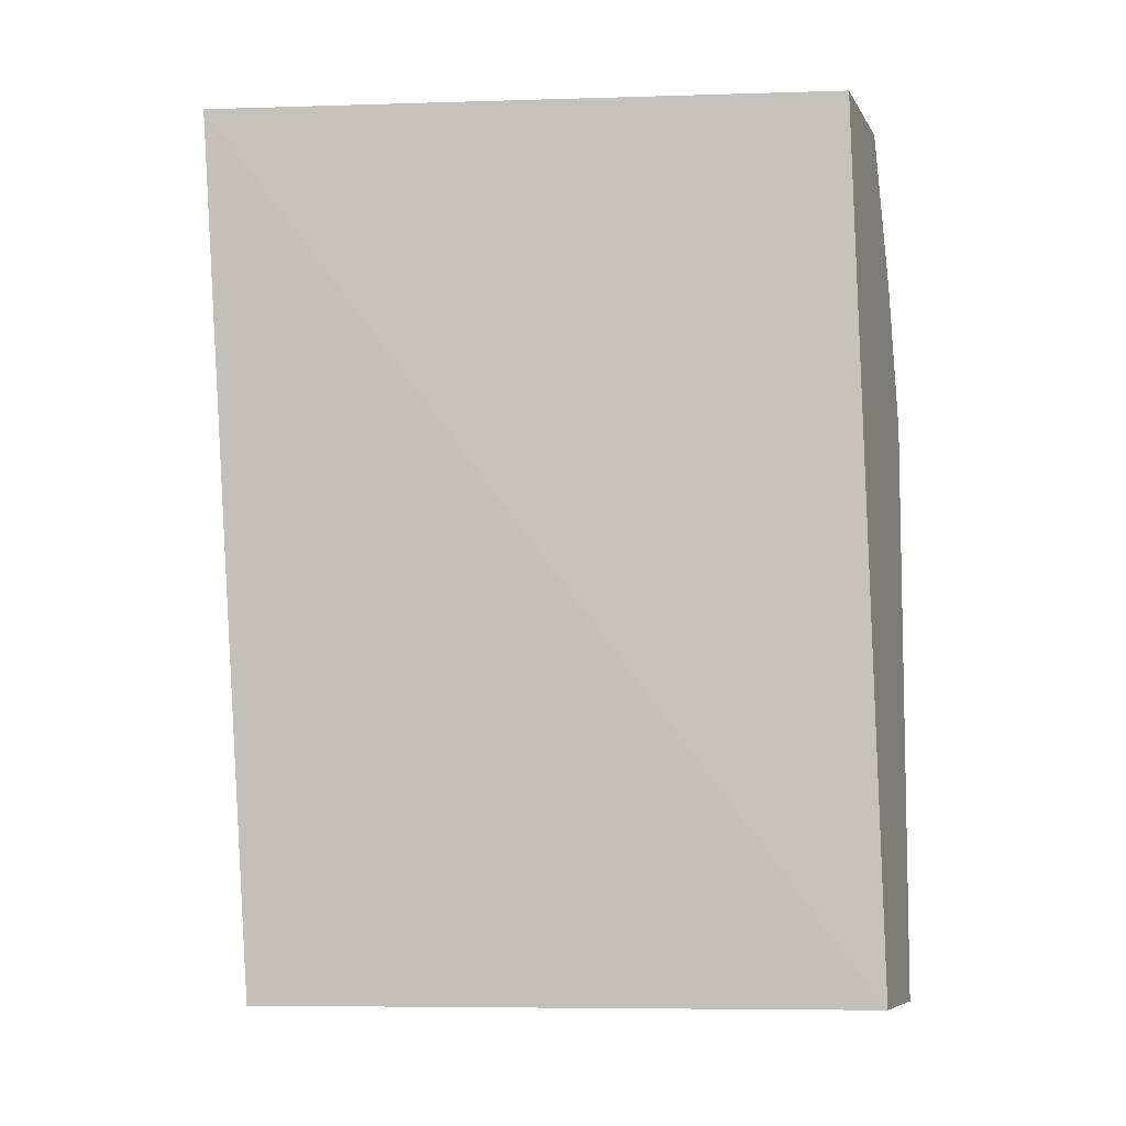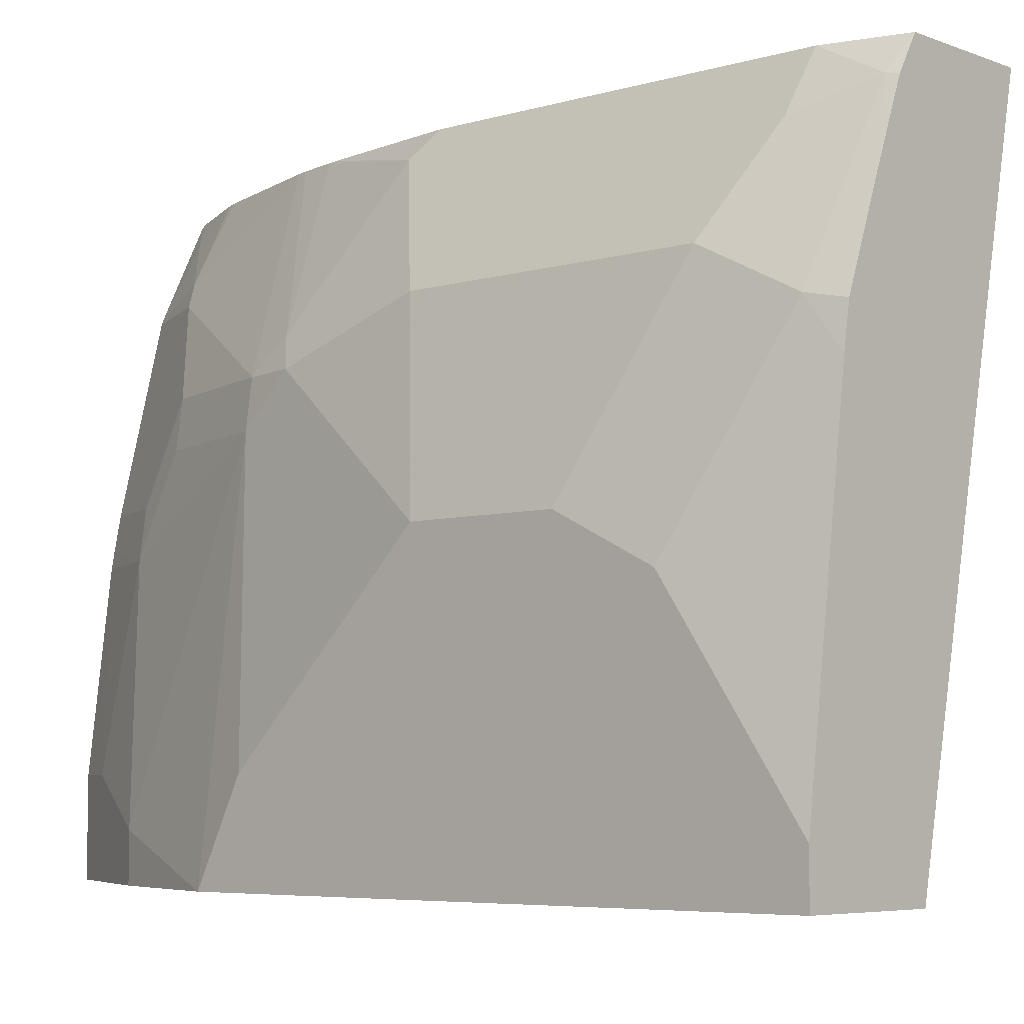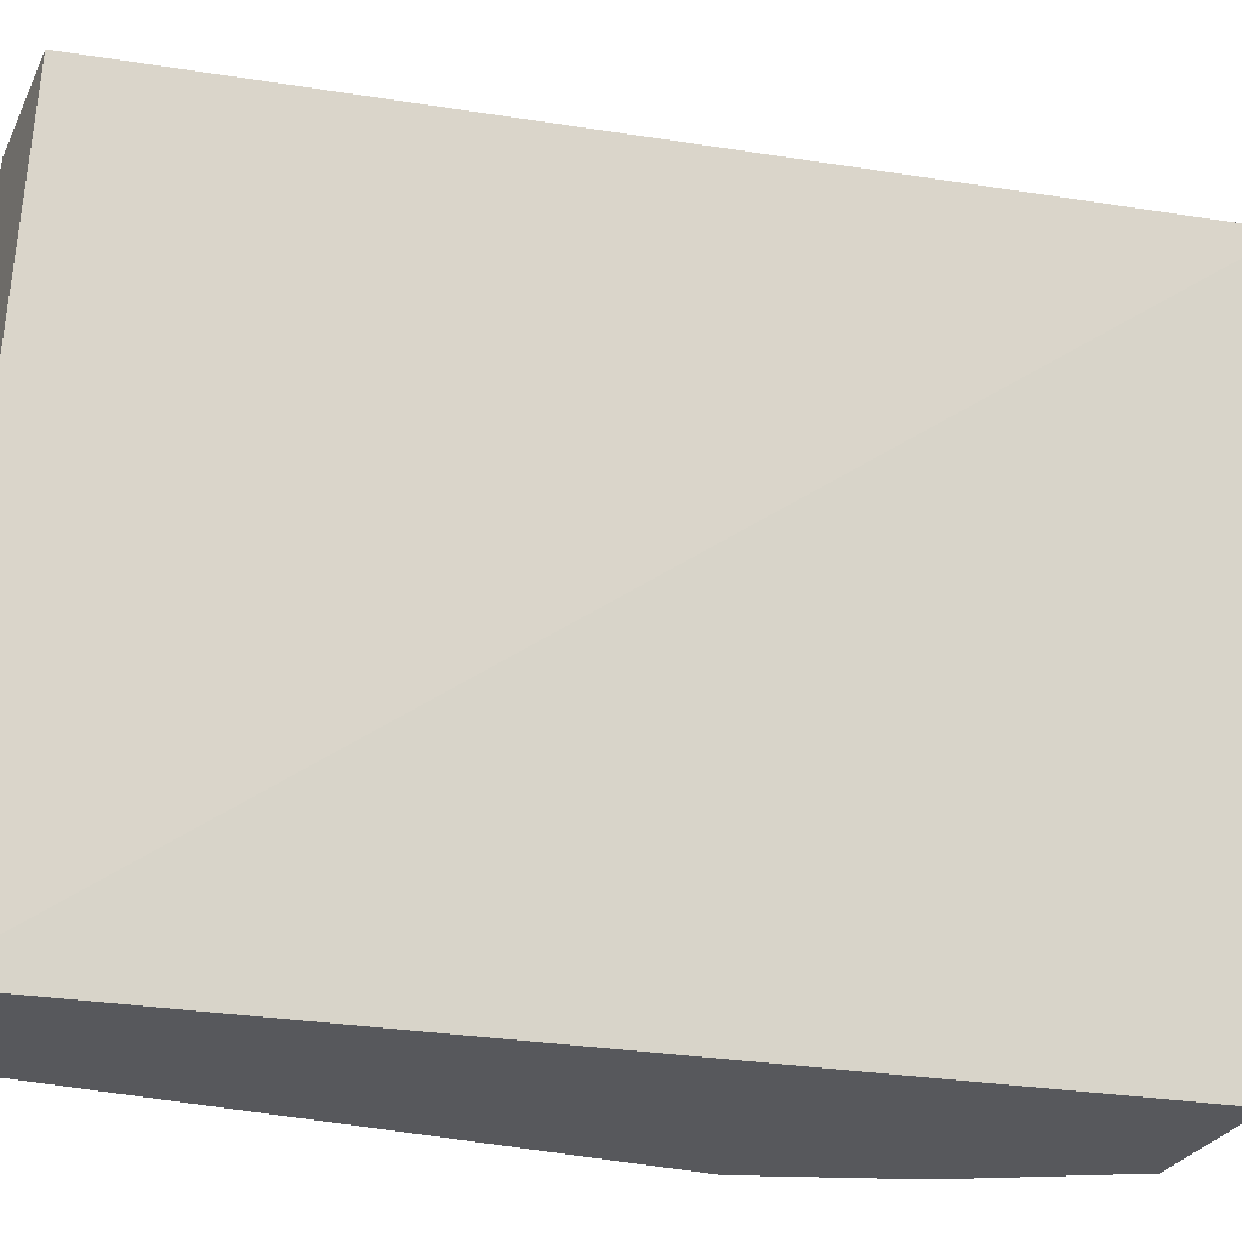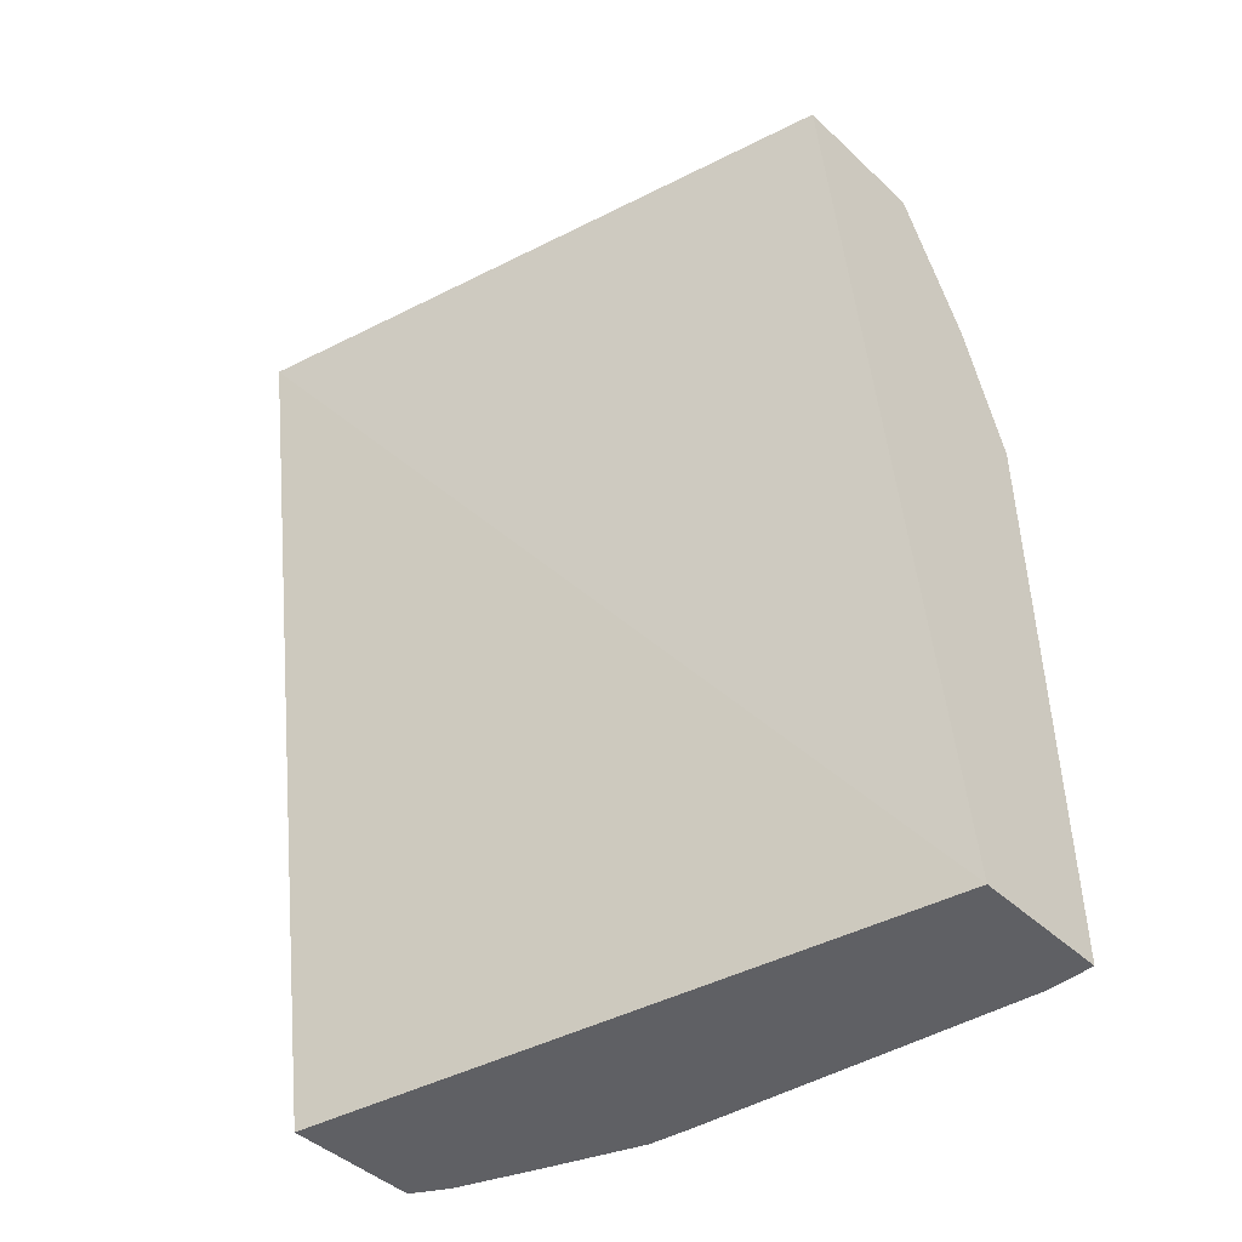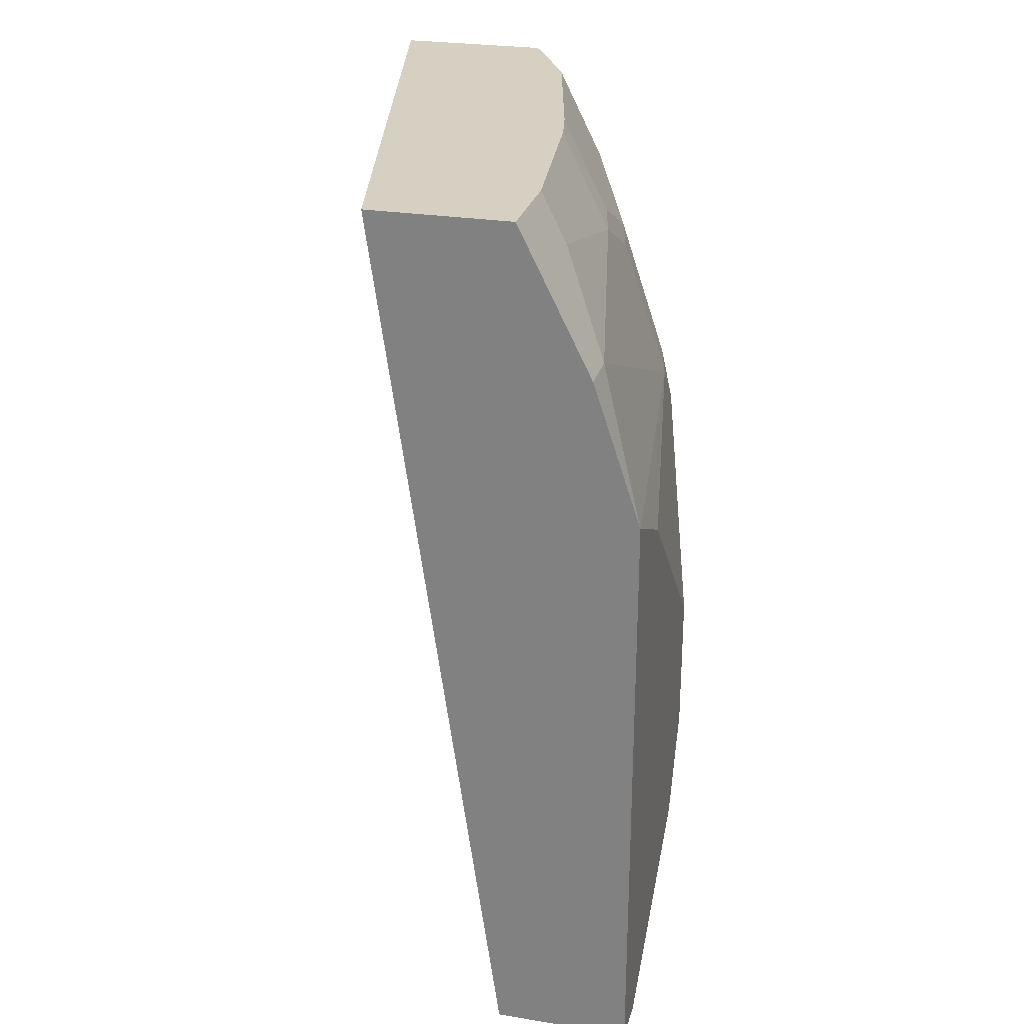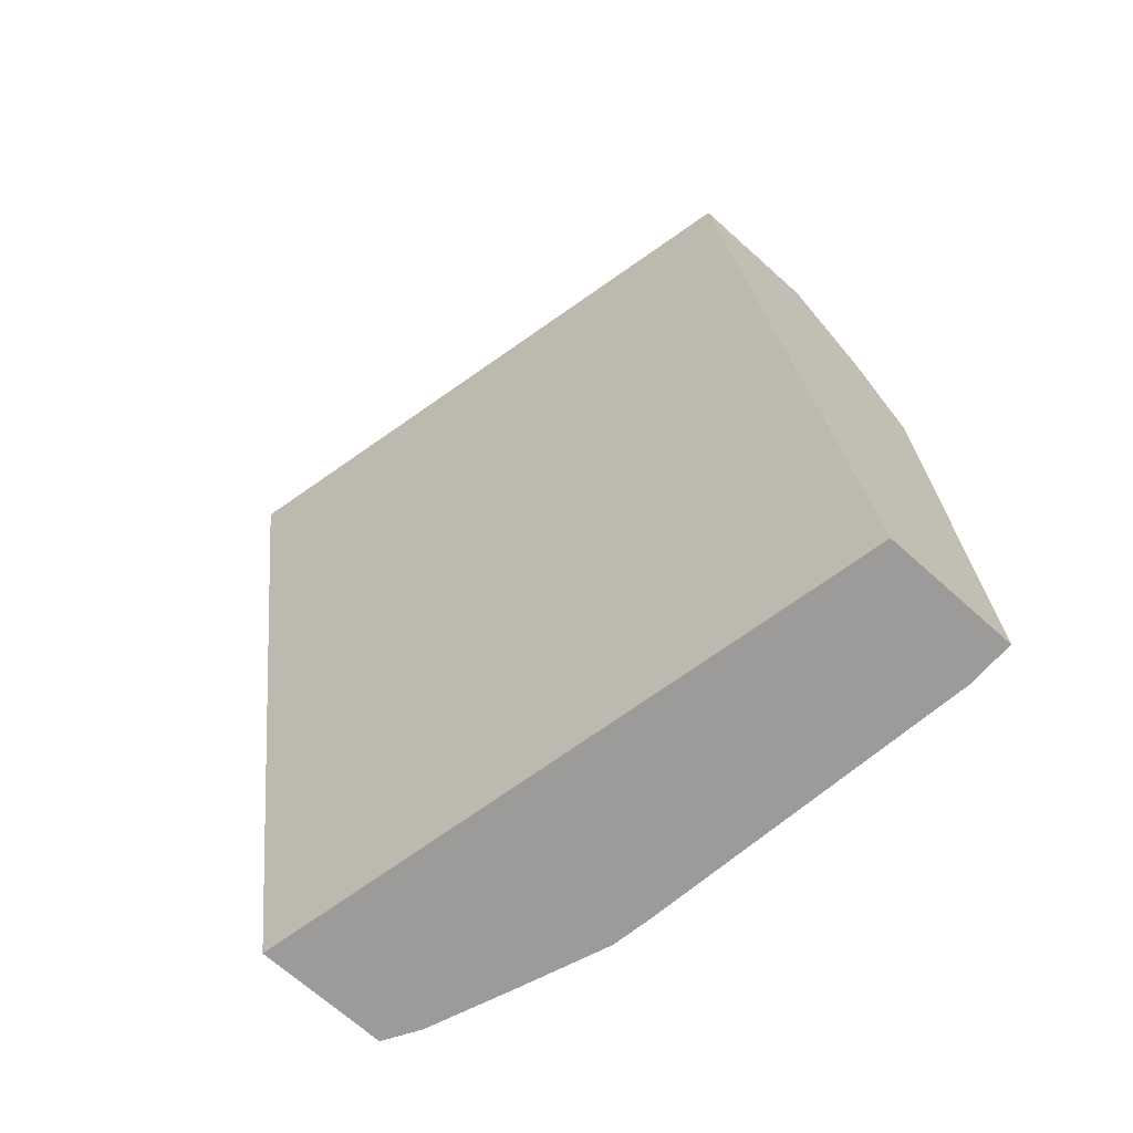
<metadata>
{"format":"obj","ext":"obj","renderer":"f3d","projection":"perspective","resolution":1024,"background":"white","views":[{"elev":-7.4,"azim":107.9,"up":"+Y"},{"elev":-5.8,"azim":-48.1,"up":"+Z"},{"elev":-28.7,"azim":68.0,"up":"+Z"},{"elev":-45.2,"azim":133.2,"up":"+Y"},{"elev":26.5,"azim":-165.6,"up":"+Y"},{"elev":-69.7,"azim":138.2,"up":"+Y"}]}
</metadata>
<code>
v -0.6191 0.04385 0.2548
v -0.5659 0.04385 0.2548
v -0.6218 0.05484 0.2548
v -0.6283 0.04837 0.2416
v -0.6274 0.04385 0.2407
v -0.6208 0.04385 0.0001086
v -0.511 0.4069 0.2548
v -0.6257 0.07029 0.2548
v -0.6573 0.05803 0.174
v -0.6406 0.04385 0.2075
v -0.6266 0.07392 0.2548
v -0.638 0.07737 0.232
v -0.6767 0.04385 0.0001086
v -0.5699 0.4069 0.0001086
v -0.5735 0.4069 0.2548
v -0.6573 0.04385 0.1546
v -0.6545 0.04385 0.1711
v -0.6573 0.0967 0.1933
v -0.6767 0.0967 0.09668
v -0.6266 0.2285 0.2548
v -0.6509 0.1031 0.2062
v -0.638 0.232 0.232
v -0.6767 0.04385 0.01935
v -0.6767 0.2899 0.0001086
v -0.6279 0.4069 0.0001086
v -0.5752 0.4069 0.2529
v -0.5752 0.405 0.2548
v -0.6573 0.2127 0.1933
v -0.6767 0.1354 0.116
v -0.6315 0.2384 0.2449
v -0.6178 0.287 0.2548
v -0.6509 0.2191 0.2062
v -0.6509 0.2771 0.1869
v -0.6767 0.2707 0.03867
v -0.6573 0.29 0.1546
v -0.6573 0.348 0.01935
v -0.6766 0.29 0.0001086
v -0.638 0.3866 0.0001086
v -0.638 0.3867 0.01935
v -0.6279 0.4069 0.03867
v -0.5945 0.4069 0.2142
v -0.5897 0.3915 0.2416
v -0.5928 0.3706 0.2548
v -0.6767 0.1934 0.116
v -0.6573 0.2707 0.174
v -0.6169 0.2917 0.2548
v -0.6134 0.3076 0.2548
v -0.6121 0.3126 0.2548
v -0.6477 0.2948 0.1837
v -0.6525 0.2924 0.174
v -0.6767 0.2127 0.09668
v -0.638 0.348 0.1546
v -0.638 0.3673 0.116
v -0.638 0.3867 0.03867
v -0.6573 0.348 0.0001086
v -0.6182 0.4069 0.116
v -0.5951 0.4069 0.2127
v -0.609 0.3722 0.2223
v -0.5945 0.3663 0.2548
v -0.6332 0.3311 0.1933
v -0.6332 0.3504 0.174
v -0.6332 0.3697 0.1353
v -0.6169 0.4069 0.1231
v -0.6142 0.4069 0.1367
v -0.6138 0.3891 0.174
v -0.6138 0.3697 0.2127
v -0.6144 0.4069 0.1353
f 33 47 48
f 30 31 46
f 28 45 44
f 30 46 33
f 33 46 47
f 33 48 49
f 35 51 45
f 33 50 45
f 34 51 35
f 35 50 61
f 28 33 45
f 35 45 50
f 33 49 50
f 28 32 33
f 20 30 22
f 26 42 27
f 26 41 42
f 25 54 40
f 25 39 54
f 25 38 39
f 24 36 37
f 24 35 36
f 24 34 35
f 22 33 32
f 22 30 33
f 20 31 30
f 18 29 19
f 18 44 29
f 35 61 52
f 27 42 43
f 35 52 53
f 61 65 62
f 36 53 54
f 18 28 44
f 62 67 63
f 62 64 67
f 62 65 64
f 61 66 65
f 60 66 61
f 58 66 60
f 57 66 58
f 57 65 66
f 57 64 65
f 53 56 54
f 53 63 56
f 53 62 63
f 53 61 62
f 35 53 36
f 52 61 53
f 49 60 50
f 48 58 60
f 48 59 58
f 48 60 49
f 44 45 51
f 43 58 59
f 42 58 43
f 41 58 42
f 41 57 58
f 40 54 56
f 38 55 39
f 36 55 37
f 36 39 55
f 36 54 39
f 50 60 61
f 18 32 28
f 3 8 4
f 16 19 23
f 6 13 24
f 4 12 9
f 4 11 12
f 4 8 11
f 4 10 5
f 4 9 10
f 18 21 32
f 2 6 7
f 1 6 2
f 1 13 6
f 1 23 13
f 1 16 23
f 1 17 16
f 1 5 10
f 1 4 5
f 1 3 4
f 1 8 3
f 1 11 8
f 1 20 11
f 1 31 20
f 1 46 31
f 1 47 46
f 1 48 47
f 1 59 48
f 1 43 59
f 1 27 43
f 1 15 27
f 1 7 15
f 1 2 7
f 6 24 37
f 6 37 55
f 1 10 17
f 6 38 25
f 6 55 38
f 13 34 24
f 13 51 34
f 13 44 51
f 13 29 44
f 13 19 29
f 13 23 19
f 12 32 21
f 12 22 32
f 12 21 18
f 11 22 12
f 11 20 22
f 9 19 16
f 9 18 19
f 9 12 18
f 15 26 27
f 7 40 56
f 9 16 17
f 7 26 15
f 7 41 26
f 7 57 41
f 7 64 57
f 7 67 64
f 7 63 67
f 7 56 63
f 9 17 10
f 7 25 40
f 7 14 25
f 6 14 7
f 6 25 14

</code>
